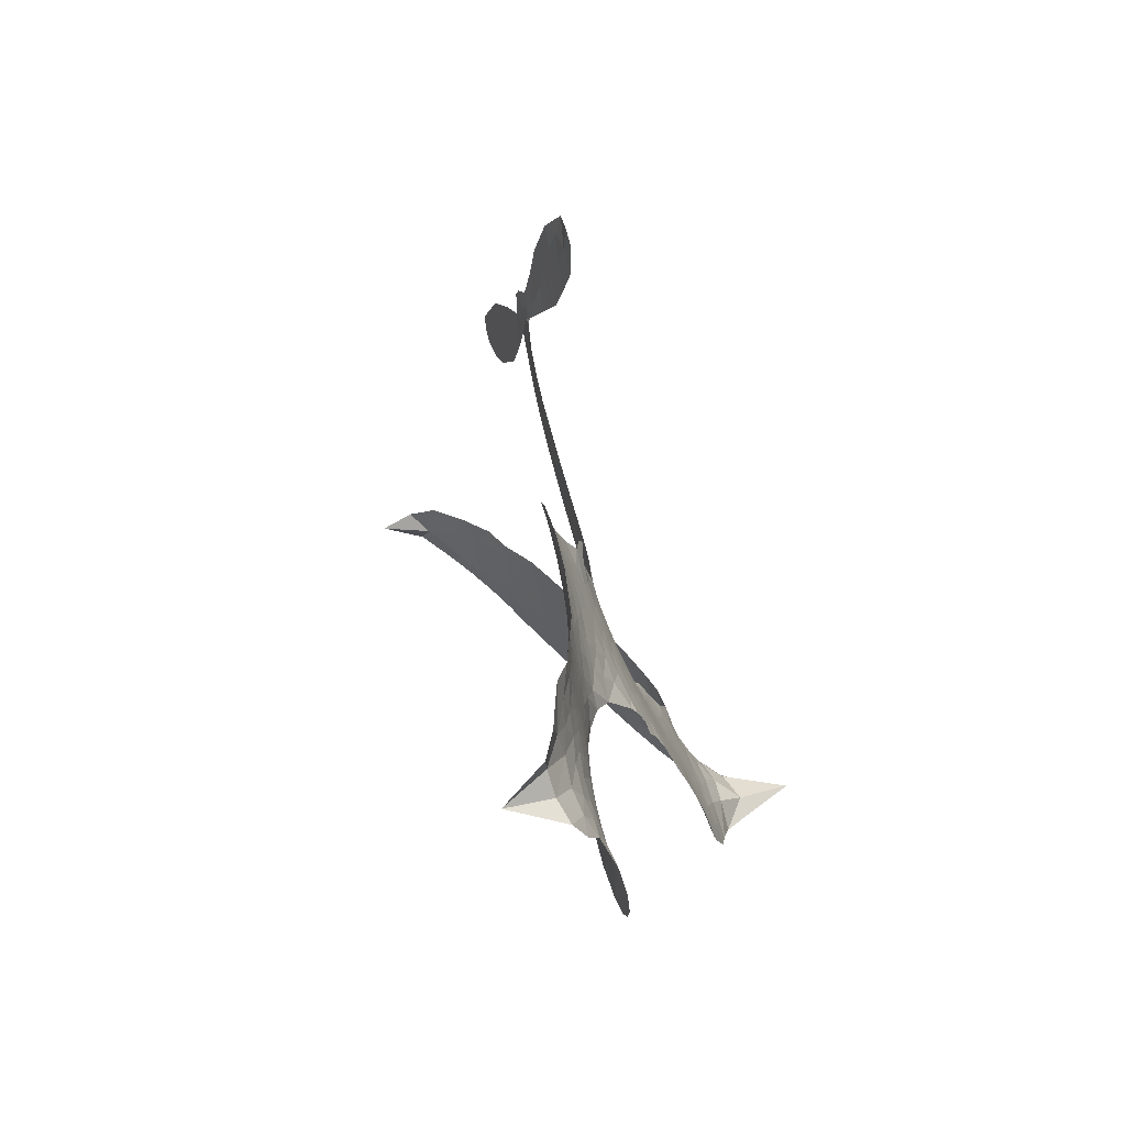
<metadata>
{"format":"obj","ext":"obj","renderer":"f3d","projection":"perspective","resolution":1024,"background":"white","views":[{"elev":52.9,"azim":-110.4,"up":"+Y"}]}
</metadata>
<code>
v -6.905 0.6282 0.2257
v -6.882 0.7031 0.2142
v -6.843 0.7699 0.1893
v -6.865 0.8289 0.1564
v -6.861 0.885 0.1258
v -6.824 0.9582 0
v -6.782 1.002 0.102
v -6.735 1.027 0.135
v -6.691 1.032 0.1547
v -6.629 1.016 0.1819
v -6.568 0.9688 0.2241
v -6.498 1.016 0.2597
v -6.402 1.036 0.2811
v -6.323 1.033 0.2947
v -6.262 1.009 0.3046
v -6.184 0.959 0.3194
v -6.056 0.8062 0.357
v -6.048 0.7405 0.3705
v -5.97 0.4849 0.4716
v -5.944 0.4737 0.486
v -5.929 0.4505 0.5
v -5.922 0.2857 0.5272
v -5.405 0.2382 0.6118
v -5.069 0.233 0.6795
v -5.062 0.245 0.6864
v -5.172 0.3919 0.7179
v -5.23 0.5527 0.7338
v -5.22 0.6329 0.7382
v -5.174 0.6527 0.741
v -5.115 0.6363 0.75
v -5.058 0.5562 0.73
v -5.016 0.436 0.7164
v -5.007 0.281 0.6913
v -4.976 0.2621 0.6867
v -4.961 0.235 0.6845
v -4.977 0.1791 0.6806
v -4.902 0.1294 0.6797
v -4.801 0.04502 0.6797
v -4.705 -0.1029 0.6797
v -4.707 -0.1507 0.6797
v -4.734 -0.1769 0.6797
v -4.796 -0.1754 0.6797
v -4.85 -0.1437 0.6797
v -4.943 -0.04348 0.6797
v -5.03 0.1614 0.6784
v -5.937 0.1508 0.5463
v -5.969 0.0058 0.5748
v -5.994 -0.009215 0.5774
v -6.037 0.0005725 0.5876
v -6.044 -0.0159 0.6008
v -6.034 -0.0325 0.6103
v -6.036 -0.1616 0.669
v -5.995 -0.2337 0.7013
v -5.88 -0.2507 0.6935
v -5.545 -0.2428 0.5832
v -5.443 -0.2518 0.546
v -5.354 -0.2744 0.5055
v -5.295 -0.2701 0.4795
v -5.126 -0.3347 0.3786
v -5.083 -0.3787 0.324
v -5.075 -0.419 0.25
v -5.106 -0.4624 0.3476
v -5.17 -0.4986 0.4048
v -5.423 -0.5531 0.5381
v -5.623 -0.5684 0.6229
v -5.722 -0.6009 0.662
v -5.815 -0.5954 0.6969
v -5.984 -0.6089 0.7854
v -6.052 -0.6019 0.8353
v -6.13 -0.5749 1
v -6.24 -0.4982 0.7852
v -6.335 -0.3852 0.7241
v -6.411 -0.1902 0.6592
v -6.427 -0.1102 0.64
v -6.379 0.09944 0.5732
v -6.391 0.1564 0.5548
v -6.362 0.2041 0.5366
v -6.357 0.2517 0.5138
v -6.382 0.3198 0.488
v -6.373 0.3417 0.4836
v -6.349 0.3517 0.475
v -6.345 0.3722 0.4601
v -6.365 0.4605 0.3966
v -6.397 0.4944 0.3579
v -6.439 0.5013 0.3262
v -6.646 0.4274 0.2586
v -6.711 0.418 0.2511
v -6.795 0.4289 0.2439
v -6.852 0.4598 0.2394
v -6.883 0.4952 0.2368
v -6.903 0.5587 0.2319
v -5.493 0.1271 0.5994
v -5.045 0.224 0.682
v -6.312 0.3548 0.4707
v -6.071 0.005151 0.5938
v -6.035 -0.097 0.6381
v -6.35 0.319 0.4874
v -5.976 0.4375 0.4858
v -5.953 0.0785 0.5622
v -5.264 0.1241 0.6359
v -5.03 0.2561 0.688
v -5.148 0.1334 0.6569
v -5.088 0.1452 0.6682
v -6.369 0.2859 0.4976
v -6.049 0.04099 0.5788
v -5.117 0.3185 0.7066
v -5.003 0.2232 0.6836
v -5.064 0.3014 0.6984
v -5.133 -0.41 0.3594
v -4.76 -0.1239 0.6797
v -6.299 0.4232 0.4356
v -6.069 -0.04161 0.6142
v -6.327 0.2827 0.5014
v -6.805 0.5317 0.2382
v -6.703 0.9513 0.1552
v -6.407 0.5719 0.3324
v -5.926 0.3681 0.5019
v -6.004 0.03494 0.574
v -5.234 0.2218 0.6416
v -5.15 0.2218 0.6585
v -6.124 0.06153 0.5787
v -6.058 0.4709 0.4567
v -6.294 0.2203 0.5268
v -6.323 0.5322 0.378
v -6.019 0.1027 0.5604
v -5.073 0.1878 0.6737
v -6.154 -0.01998 0.6088
v -5.122 0.1802 0.6633
v -5.174 0.1769 0.6528
v -6.317 0.1431 0.5563
v -5.317 -0.3772 0.4835
v -4.988 0.05481 0.6798
v -5.173 0.586 0.7367
v -5.011 0.3586 0.7065
v -4.753 -0.0288 0.6797
v -6.764 0.8485 0.1614
v -5.206 0.1266 0.6462
v -5.321 -0.3206 0.4878
v -4.979 0.1179 0.6796
v -5.419 -0.3563 0.5314
v -5.21 -0.3024 0.436
v -5.26 -0.3445 0.4558
v -6.334 0.9119 0.2996
v -6.006 -0.4862 0.7746
v -6.841 0.5945 0.2303
v -6.694 0.5277 0.2508
v -6.764 0.943 0.111
v -6.185 0.3643 0.4757
v -6.14 -0.1274 0.6496
v -5.201 0.4723 0.7265
v -5.073 0.3628 0.709
v -6.81 0.8161 0.1686
v -6.745 0.7346 0.2103
v -6.758 0.7909 0.189
v -6.651 0.786 0.2197
v -6.703 0.8253 0.1922
v -5.296 -0.526 0.4788
v -5.194 -0.3723 0.4135
v -6.311 0.9708 0.2993
v -6.169 0.759 0.3529
v -6.013 -0.5505 0.8021
v -6.685 0.4703 0.2536
v -6.543 0.4646 0.2803
v -6.751 0.4901 0.2454
v -6.25 0.3776 0.4638
v -6.083 -0.1286 0.6517
v -6.112 -0.2172 0.6851
v -6.704 0.7707 0.2092
v -6.66 0.6801 0.2398
v -6.619 0.882 0.2106
v -6.714 0.8883 0.1665
v -6.384 0.965 0.2852
v -6.253 0.9149 0.3145
v -6.106 0.7668 0.3597
v -5.9 -0.6023 0.7377
v -6.083 -0.5106 0.8371
v -6.258 0.3046 0.4939
v -6.194 0.4857 0.4282
v -6.652 0.8395 0.2071
v -6.572 0.8128 0.2406
v -6.12 0.8824 0.3381
v -6.309 0.4782 0.4059
v -5.962 -0.5233 0.7629
v -5.912 -0.4299 0.7213
v -6.238 0.4397 0.4387
v -6.144 0.8205 0.3449
v -6.01 0.6123 0.4135
v -6.26 0.5048 0.4069
v -6.193 0.8745 0.329
v -6.243 0.6303 0.3697
v -6.125 0.6513 0.3864
v -6.269 0.5699 0.3811
v -6.099 0.7066 0.3747
v -6.185 0.5694 0.4007
v -6.338 0.6361 0.3427
v -6.029 0.6763 0.3907
v -6.32 0.5856 0.3617
v -6.068 0.6295 0.4009
v -6.119 0.5841 0.408
v -6.056 0.566 0.4239
v -6.104 0.5191 0.4322
v -5.99 0.5486 0.4395
v -6.129 0.4498 0.4521
v -6.034 0.5182 0.4445
v -6.372 0.5367 0.3566
v -6.119 0.01347 0.5947
v -6.17 0.03192 0.5908
v -6.2 0.1273 0.5591
v -6.253 -0.0224 0.6117
v -5.114 0.5768 0.7369
v -5.153 0.5205 0.7299
v -5.133 0.4517 0.722
v -6.747 0.606 0.2361
v -6.749 0.548 0.2418
v -6.055 0.3221 0.5029
v -6.81 0.7059 0.211
v -6.513 0.5774 0.2908
v -6.053 -0.2184 0.6893
v -6.084 -0.3226 0.7251
v -6.038 -0.2793 0.7096
v -6.093 -0.2685 0.705
v -6.194 -0.2765 0.7037
v -6.14 -0.3035 0.7171
v -5.994 -0.37 0.7315
v -6.214 -0.3838 0.7473
v -6.031 -0.3319 0.7248
v -6.071 -0.4074 0.7615
v -5.961 -0.3015 0.71
v -6.189 -0.3332 0.7274
v -6.373 -0.2879 0.6901
v -6.142 -0.3886 0.7569
v -6.632 0.9483 0.1933
v -6.665 0.9079 0.1846
v -6.442 0.9884 0.2717
v -6.499 0.9426 0.2538
v -6.436 0.9212 0.2745
v -6.493 0.8537 0.2617
v -6.223 0.9842 0.3118
v -6.265 0.9622 0.3078
v -6.082 -0.5609 0.8842
v -6.161 -0.5024 0.8518
v -6.587 0.7272 0.2505
v -6.152 0.9207 0.3281
v -6.289 0.7954 0.3236
v -6.254 0.1662 0.5464
v -6.264 0.09365 0.5721
v -6.162 0.2377 0.5222
v -6.228 0.2279 0.5242
v -6.188 0.185 0.5395
v -6.121 0.1413 0.5533
v -6.31 -0.128 0.6463
v -5.117 0.3981 0.7155
v -5.075 0.4397 0.7185
v -5.037 0.4961 0.7232
v -5.095 0.5096 0.7269
v -6.791 0.5809 0.2347
v -6.798 0.6438 0.2253
v -6.738 0.6701 0.2266
v -5.983 0.3246 0.5093
v -6.074 0.3961 0.4783
v -6.794 0.7545 0.1974
v -6.461 0.5537 0.3121
v -6.458 0.63 0.3038
v -6.491 0.483 0.2987
v -6.613 0.5101 0.2655
v -6.535 0.5229 0.2851
v -6.584 0.5743 0.2703
v -6.552 0.6511 0.2714
v -6.056 -0.4613 0.7878
v -6.008 -0.4272 0.7543
v -6.12 -0.4492 0.7952
v -6.185 -0.4419 0.7847
v -5.924 -0.3609 0.7124
v -5.713 -0.2471 0.6428
v -5.902 -0.3059 0.7002
v -5.858 -0.3551 0.6932
v -5.797 -0.249 0.6703
v -5.844 -0.4217 0.6962
v -5.871 -0.4803 0.7136
v -5.738 -0.3642 0.6548
v -5.843 -0.2973 0.6848
v -5.926 -0.4823 0.7373
v -5.841 -0.5366 0.7058
v -5.8 -0.3774 0.6767
v -5.779 -0.3123 0.666
v -5.765 -0.539 0.6752
v -5.719 -0.3072 0.6458
v -5.752 -0.4517 0.6647
v -5.627 -0.3708 0.6146
v -5.81 -0.4731 0.6883
v -5.629 -0.245 0.6131
v -5.682 -0.3518 0.6342
v -5.698 -0.4149 0.6426
v -5.636 -0.308 0.6166
v -5.678 -0.5003 0.6397
v -5.553 -0.3282 0.5857
v -5.938 -0.2422 0.7027
v -6.554 0.9017 0.2353
v -6.603 0.7742 0.2374
v -6.638 0.7363 0.2343
v -6.552 0.7652 0.2548
v -6.519 0.8069 0.2592
v -6.528 0.7079 0.2708
v -6.423 0.7845 0.2913
v -6.497 0.7549 0.2734
v -6.461 0.6974 0.2928
v -6.4 0.6659 0.3173
v -6.385 0.6172 0.3315
v -6.335 0.7224 0.3253
v -6.408 0.7259 0.3044
v -6.253 0.8497 0.3226
v -6.315 0.8522 0.3098
v -6.225 0.7916 0.337
v -6.39 0.8614 0.291
v -6.357 0.7985 0.3071
v -6.261 0.7268 0.3424
v -6.211 0.07113 0.5786
v -6.257 0.03574 0.5919
v -6.404 -0.005532 0.6113
v -6.324 0.05702 0.5866
v -6.392 0.04701 0.5936
v -6.352 0.009878 0.6036
v -6.358 -0.06755 0.628
v -6.154 0.1029 0.5663
v -6.078 0.09922 0.5645
v -6.053 0.166 0.5454
v -6.372 -0.1405 0.6483
v -6.26 -0.31 0.7103
v -6.854 0.6538 0.2217
v -5.982 0.3813 0.4951
v -6.133 0.3915 0.472
v -6.181 0.424 0.4535
v -6.127 0.3196 0.4968
v -6.029 0.4259 0.4769
v -6.595 0.4461 0.2675
v -6.508 0.6271 0.2876
v -6.604 0.674 0.2543
v -6.638 0.6155 0.2533
v -6.694 0.6316 0.2406
v -5.709 -0.5467 0.6543
v -5.63 -0.4444 0.6182
v -6.543 0.853 0.2449
v -6.442 0.8683 0.2761
v -6.295 0.6781 0.3446
v -6.296 -0.06712 0.6271
v -6.225 -0.1157 0.6437
v -6.416 -0.05791 0.6271
v -5.995 0.1555 0.5475
v -5.96 0.2217 0.5353
v -6.106 0.2046 0.5342
v -6.037 0.242 0.5264
v -6.031 0.3672 0.4925
v -6.191 0.2979 0.4999
v -6.645 0.5582 0.2572
v -5.615 -0.5058 0.6153
v -5.523 -0.5609 0.5793
v -5.518 -0.4497 0.5739
v -5.573 -0.5647 0.6006
v -5.552 -0.5056 0.5895
v -5.487 -0.5066 0.5625
v -5.575 -0.4542 0.5968
v -5.551 -0.3934 0.5858
v -5.434 -0.44 0.538
v -5.49 -0.3591 0.561
v -5.456 -0.3097 0.5482
v -5.401 -0.3038 0.525
v -5.494 -0.2473 0.5649
v -5.716 0.1403 0.5668
v -5.661 0.2625 0.5732
v -5.988 0.2698 0.5228
v -6.095 0.266 0.5162
v -5.43 -0.4968 0.5385
v -5.353 -0.4636 0.5021
v -5.36 -0.5396 0.5102
v -5.254 -0.4214 0.4493
v -5.508 -0.2985 0.569
v -5.827 0.1464 0.5522
v -5.308 -0.4315 0.4787
v -5.233 -0.5123 0.4437
v -5.272 -0.4734 0.4618
v -5.212 -0.4596 0.4252
v -5.791 0.2752 0.5547
v -5.912 0.2371 0.5374
v -5.856 0.281 0.5441
v -4.819 -0.07194 0.6797
v -4.811 -0.01324 0.6797
v -4.891 0.02988 0.6797
v -4.896 -0.0937 0.6797
v -4.871 -0.03452 0.6797
v -6.801 0.8957 0.1157
v -6.122 -0.07056 0.6274
v -6.182 -0.07339 0.6288
v -6.182 0.6302 0.3826
v -6.173 0.6943 0.3671
v -6.157 0.5243 0.4213
v -6.287 -0.4418 0.7518
v -6.274 -0.3829 0.7348
v -5.586 -0.2822 0.5978
v -6.324 -0.2152 0.6725
v -6.255 -0.2377 0.685
v -6.188 -0.1988 0.6748
v -6.275 -0.179 0.6639
v -6.143 -0.1774 0.6685
v -6.227 -0.1661 0.6614
v -5.48 -0.412 0.5572
v -5.376 -0.4035 0.5116
v -5.366 -0.3506 0.5075
v -5.829 0.2165 0.5506
v -5.882 0.1485 0.5468
v -5.77 0.1822 0.5592
v -5.726 0.269 0.564
v -5.605 0.1335 0.5828
v -5.708 0.2056 0.5674
v -5.661 0.1369 0.5747
v -5.533 0.2494 0.5922
v -5.629 0.1996 0.5786
v -5.561 0.1865 0.5888
v -5.597 0.2559 0.5826
v -5.549 0.1301 0.591
v -4.852 0.08715 0.6797
v -4.931 0.07612 0.6797
v -4.965 0.005473 0.6797
v -6.227 0.6835 0.3594
v -6.392 -0.2391 0.6737
v -6.313 -0.2766 0.6931
v -6.354 -0.3366 0.7075
v -6.302 -0.3389 0.7149
v -5.877 0.1997 0.545
v -5.319 0.2278 0.6259
v -5.279 0.1817 0.6334
v -5.379 0.1227 0.6169
v -5.322 0.1221 0.6262
v -5.351 0.1759 0.6213
v -5.414 0.1757 0.6111
v -5.469 0.2434 0.6019
v -5.498 0.1888 0.5981
v -5.897 -0.5303 0.7309
v -5.945 -0.5735 0.7601
f 112 206 391
f 186 160 174
f 75 130 76
f 203 122 201
f 105 121 206
f 45 107 93
f 51 50 112
f 123 78 77
f 89 88 114
f 125 118 99
f 1 91 145
f 162 164 87
f 25 108 106
f 43 42 110
f 80 79 97
f 126 93 24
f 58 138 142
f 179 299 180
f 128 129 102
f 105 125 325
f 52 166 167
f 143 159 172
f 240 176 70
f 142 138 131
f 176 240 161
f 223 231 219
f 59 158 109
f 95 112 50
f 117 21 98
f 113 94 97
f 97 104 113
f 104 78 113
f 349 383 22
f 166 112 391
f 105 95 49
f 74 73 327
f 51 112 96
f 82 94 111
f 107 34 101
f 52 218 53
f 323 345 322
f 203 260 122
f 90 89 114
f 167 221 218
f 145 256 257
f 91 90 114
f 298 232 170
f 98 19 334
f 282 183 437
f 77 76 130
f 4 3 152
f 152 5 4
f 56 365 366
f 45 126 103
f 115 9 8
f 8 7 147
f 45 139 36
f 106 151 252
f 147 7 6
f 381 158 375
f 114 145 91
f 246 208 245
f 136 154 156
f 10 9 115
f 19 122 334
f 205 83 124
f 17 174 18
f 84 205 116
f 165 111 94
f 182 83 111
f 162 146 164
f 239 15 159
f 206 207 127
f 129 137 102
f 236 234 235
f 350 250 326
f 172 159 14
f 180 302 342
f 126 45 93
f 322 318 320
f 239 238 15
f 211 150 212
f 5 152 390
f 136 152 154
f 25 93 101
f 31 30 210
f 107 45 36
f 124 192 197
f 161 183 144
f 119 430 137
f 120 119 129
f 296 364 376
f 359 361 355
f 287 274 285
f 363 373 406
f 276 285 281
f 50 49 95
f 53 218 220
f 275 54 297
f 49 48 118
f 126 128 103
f 274 287 294
f 58 57 138
f 78 123 113
f 407 406 131
f 118 105 49
f 375 158 142
f 68 161 69
f 61 109 62
f 421 139 132
f 109 60 59
f 166 52 96
f 423 394 160
f 60 109 61
f 348 349 351
f 85 84 116
f 141 58 142
f 162 87 86
f 43 110 385
f 134 32 151
f 386 385 135
f 110 42 41
f 110 135 385
f 102 103 128
f 57 366 407
f 40 110 41
f 40 39 110
f 421 387 420
f 119 137 129
f 141 158 59
f 37 36 139
f 105 206 95
f 47 118 48
f 94 81 97
f 95 206 112
f 430 433 432
f 432 100 430
f 413 416 369
f 82 81 94
f 177 165 94
f 98 20 19
f 98 21 20
f 97 79 104
f 63 62 109
f 108 151 106
f 117 330 259
f 210 133 211
f 93 107 101
f 83 82 111
f 259 22 117
f 348 99 46
f 47 99 118
f 24 93 25
f 132 139 45
f 35 34 107
f 126 24 128
f 101 34 33
f 118 125 105
f 130 123 77
f 115 8 147
f 128 24 120
f 108 101 33
f 27 133 28
f 108 33 134
f 255 253 254
f 185 111 165
f 28 133 29
f 133 30 29
f 129 128 120
f 110 39 135
f 159 15 14
f 145 114 256
f 193 160 394
f 101 108 25
f 389 388 385
f 36 35 107
f 168 154 153
f 81 80 97
f 372 373 363
f 151 108 134
f 214 114 164
f 145 257 329
f 163 265 335
f 179 233 171
f 390 6 5
f 147 390 171
f 113 123 177
f 177 123 248
f 209 346 392
f 397 396 225
f 261 154 152
f 27 150 211
f 253 252 151
f 152 136 390
f 3 2 216
f 168 169 300
f 261 152 3
f 168 156 154
f 261 153 154
f 234 236 172
f 179 156 155
f 147 171 115
f 64 374 372
f 375 380 381
f 141 142 158
f 142 131 375
f 172 14 13
f 143 173 239
f 308 205 197
f 196 198 187
f 283 175 67
f 161 144 176
f 264 266 163
f 214 146 213
f 85 262 264
f 262 85 116
f 114 88 164
f 87 164 88
f 177 94 113
f 332 148 331
f 112 166 96
f 166 149 403
f 346 209 345
f 223 219 221
f 169 168 153
f 155 156 168
f 265 162 86
f 162 265 146
f 179 180 170
f 11 10 232
f 136 156 171
f 171 156 179
f 12 234 13
f 172 13 234
f 173 311 189
f 189 311 313
f 16 173 189
f 200 198 199
f 288 280 284
f 183 282 144
f 270 184 224
f 70 176 241
f 245 248 123
f 148 165 177
f 188 194 192
f 188 182 185
f 179 155 299
f 179 170 233
f 299 300 242
f 301 302 180
f 188 192 124
f 17 181 186
f 83 182 124
f 438 161 68
f 437 283 279
f 288 290 286
f 220 226 228
f 332 165 148
f 188 185 178
f 17 186 174
f 189 186 181
f 174 193 18
f 185 182 111
f 202 187 200
f 182 188 124
f 16 189 243
f 311 173 312
f 189 313 186
f 194 190 192
f 18 193 196
f 194 188 178
f 190 195 197
f 160 193 174
f 198 196 193
f 122 204 201
f 393 194 199
f 160 313 316
f 304 314 343
f 190 197 192
f 198 193 191
f 197 195 308
f 199 191 393
f 198 191 199
f 395 194 178
f 198 200 187
f 201 200 199
f 204 19 202
f 395 199 194
f 201 395 203
f 332 178 185
f 204 202 200
f 260 331 333
f 201 204 200
f 19 204 122
f 83 205 84
f 197 205 124
f 207 206 121
f 206 127 391
f 324 317 207
f 130 320 246
f 250 350 249
f 123 130 245
f 127 207 209
f 207 121 324
f 30 133 210
f 133 27 211
f 150 26 212
f 210 211 255
f 252 212 26
f 253 255 212
f 146 354 339
f 258 153 216
f 146 214 164
f 256 214 213
f 353 247 333
f 348 46 349
f 2 1 329
f 216 257 258
f 307 263 308
f 354 267 338
f 52 167 218
f 221 220 218
f 221 167 223
f 269 270 227
f 219 226 220
f 53 220 228
f 167 222 223
f 219 220 221
f 402 400 404
f 328 225 229
f 222 229 223
f 269 227 271
f 226 227 224
f 224 273 228
f 397 72 396
f 71 70 241
f 227 226 219
f 226 224 228
f 223 229 231
f 144 269 176
f 273 224 184
f 297 53 228
f 399 251 327
f 231 229 225
f 400 402 399
f 426 427 425
f 71 241 272
f 219 231 227
f 10 115 232
f 233 115 171
f 170 232 233
f 115 233 232
f 11 235 12
f 234 12 235
f 11 232 298
f 236 143 172
f 235 11 298
f 235 237 343
f 299 301 180
f 237 302 304
f 143 239 159
f 173 16 238
f 173 238 239
f 70 69 240
f 161 240 69
f 176 269 271
f 271 231 272
f 338 268 337
f 262 263 217
f 314 312 143
f 189 181 243
f 316 313 244
f 246 245 130
f 249 248 245
f 319 322 321
f 318 207 317
f 250 249 208
f 215 260 333
f 249 245 208
f 248 247 353
f 250 208 324
f 247 248 249
f 325 250 324
f 325 326 250
f 230 399 424
f 400 222 401
f 106 252 26
f 253 151 32
f 255 254 31
f 212 252 253
f 210 255 31
f 253 32 254
f 212 255 211
f 214 256 114
f 257 256 213
f 257 213 258
f 216 2 329
f 339 258 213
f 169 153 258
f 330 117 98
f 326 351 350
f 331 260 203
f 259 330 352
f 3 216 261
f 153 261 216
f 263 262 116
f 266 264 262
f 310 304 305
f 301 242 303
f 265 266 267
f 266 262 217
f 267 266 217
f 265 163 266
f 268 267 217
f 268 338 267
f 263 336 217
f 268 303 337
f 270 269 144
f 227 231 271
f 270 144 282
f 227 270 224
f 272 231 225
f 176 271 241
f 272 225 396
f 241 271 272
f 184 278 276
f 228 273 275
f 276 284 285
f 285 274 277
f 273 276 275
f 284 276 278
f 184 276 273
f 54 275 281
f 175 283 437
f 276 281 275
f 279 184 282
f 278 184 279
f 437 279 282
f 290 288 284
f 376 398 296
f 277 54 281
f 282 184 270
f 438 183 161
f 66 286 67
f 67 286 283
f 279 290 278
f 284 280 285
f 285 280 287
f 277 281 285
f 340 65 295
f 278 290 284
f 292 287 280
f 294 287 292
f 340 286 66
f 341 293 295
f 292 280 293
f 358 359 355
f 279 283 290
f 286 290 283
f 293 280 288
f 291 294 398
f 294 292 289
f 295 293 288
f 289 292 293
f 294 289 296
f 294 291 274
f 340 288 286
f 293 341 289
f 361 362 341
f 365 376 364
f 342 170 180
f 275 297 228
f 237 235 298
f 300 299 155
f 301 299 242
f 168 300 155
f 337 300 169
f 242 337 303
f 342 302 237
f 305 301 303
f 311 312 244
f 336 303 268
f 307 310 306
f 301 305 302
f 305 303 306
f 303 336 306
f 304 302 305
f 307 306 263
f 305 306 310
f 308 263 116
f 307 195 309
f 308 116 205
f 195 307 308
f 309 344 316
f 309 244 315
f 307 309 310
f 315 310 309
f 312 173 143
f 313 311 244
f 314 143 236
f 315 312 314
f 244 309 316
f 186 313 160
f 343 314 236
f 315 314 304
f 315 304 310
f 244 312 315
f 344 309 195
f 393 394 423
f 208 246 317
f 318 317 246
f 75 320 130
f 207 318 209
f 323 251 345
f 320 318 246
f 320 321 322
f 322 319 323
f 320 75 321
f 318 322 209
f 347 74 323
f 327 323 74
f 317 324 208
f 325 324 121
f 105 325 121
f 326 325 125
f 348 326 125
f 350 247 249
f 230 425 399
f 323 327 251
f 427 397 328
f 73 399 327
f 145 329 1
f 216 329 257
f 334 330 98
f 215 352 260
f 332 331 203
f 331 148 333
f 178 332 203
f 332 185 165
f 353 333 148
f 371 247 350
f 122 260 334
f 334 260 352
f 336 263 306
f 265 86 335
f 268 217 336
f 300 337 242
f 337 169 338
f 169 258 339
f 265 354 146
f 146 339 213
f 169 339 338
f 65 340 66
f 288 340 295
f 65 355 295
f 341 295 355
f 237 298 342
f 170 342 298
f 235 343 236
f 304 343 237
f 195 190 344
f 423 344 190
f 346 345 251
f 322 345 209
f 399 425 400
f 391 392 149
f 99 348 125
f 323 319 347
f 413 410 368
f 259 370 22
f 215 351 370
f 326 348 351
f 371 333 247
f 370 351 349
f 371 215 333
f 259 352 215
f 334 352 330
f 148 177 353
f 248 353 177
f 267 354 265
f 339 354 338
f 360 363 357
f 289 341 362
f 357 359 360
f 358 356 359
f 364 140 365
f 360 359 356
f 355 65 358
f 361 359 357
f 356 64 360
f 364 405 140
f 361 357 362
f 355 361 341
f 357 363 405
f 289 362 296
f 360 64 372
f 374 157 373
f 296 362 364
f 362 357 405
f 366 365 140
f 398 376 55
f 366 140 407
f 56 366 57
f 417 415 418
f 365 56 367
f 428 384 383
f 22 370 349
f 215 370 259
f 350 351 371
f 215 371 351
f 373 157 380
f 363 360 372
f 378 375 131
f 373 378 406
f 372 374 373
f 381 380 379
f 365 367 376
f 55 376 367
f 377 410 408
f 46 383 349
f 406 378 131
f 373 380 378
f 63 381 379
f 380 375 378
f 157 379 380
f 63 109 381
f 158 381 109
f 408 382 384
f 22 383 384
f 386 135 38
f 377 408 428
f 428 46 409
f 385 386 389
f 387 386 38
f 389 44 388
f 421 420 37
f 422 44 387
f 386 387 389
f 43 385 388
f 44 389 387
f 171 390 136
f 6 390 147
f 392 391 127
f 166 391 149
f 209 392 127
f 149 392 346
f 394 393 191
f 190 194 393
f 193 394 191
f 423 160 316
f 203 395 178
f 199 395 201
f 272 396 71
f 222 328 229
f 328 397 225
f 291 398 55
f 294 296 398
f 400 328 222
f 401 222 167
f 399 402 251
f 167 403 401
f 404 149 346
f 404 400 401
f 346 251 402
f 166 403 167
f 404 403 149
f 404 401 403
f 346 402 404
f 140 405 363
f 362 405 364
f 407 131 138
f 363 406 140
f 407 138 57
f 140 406 407
f 410 377 368
f 413 411 410
f 428 408 384
f 382 408 410
f 413 414 416
f 382 410 411
f 369 411 413
f 416 414 412
f 436 434 435
f 413 368 414
f 417 416 412
f 92 436 419
f 418 369 416
f 417 419 436
f 139 421 37
f 417 418 416
f 417 412 419
f 387 38 420
f 422 421 132
f 344 423 316
f 421 422 387
f 393 423 190
f 72 397 427
f 399 73 424
f 400 425 328
f 425 427 328
f 425 230 426
f 72 427 426
f 46 428 383
f 377 428 409
f 119 429 430
f 137 430 100
f 432 433 431
f 429 23 433
f 434 431 433
f 433 430 429
f 434 433 23
f 415 417 436
f 92 431 434
f 434 436 92
f 434 23 435
f 415 436 435
f 437 183 438
f 68 175 438
f 437 438 175

</code>
